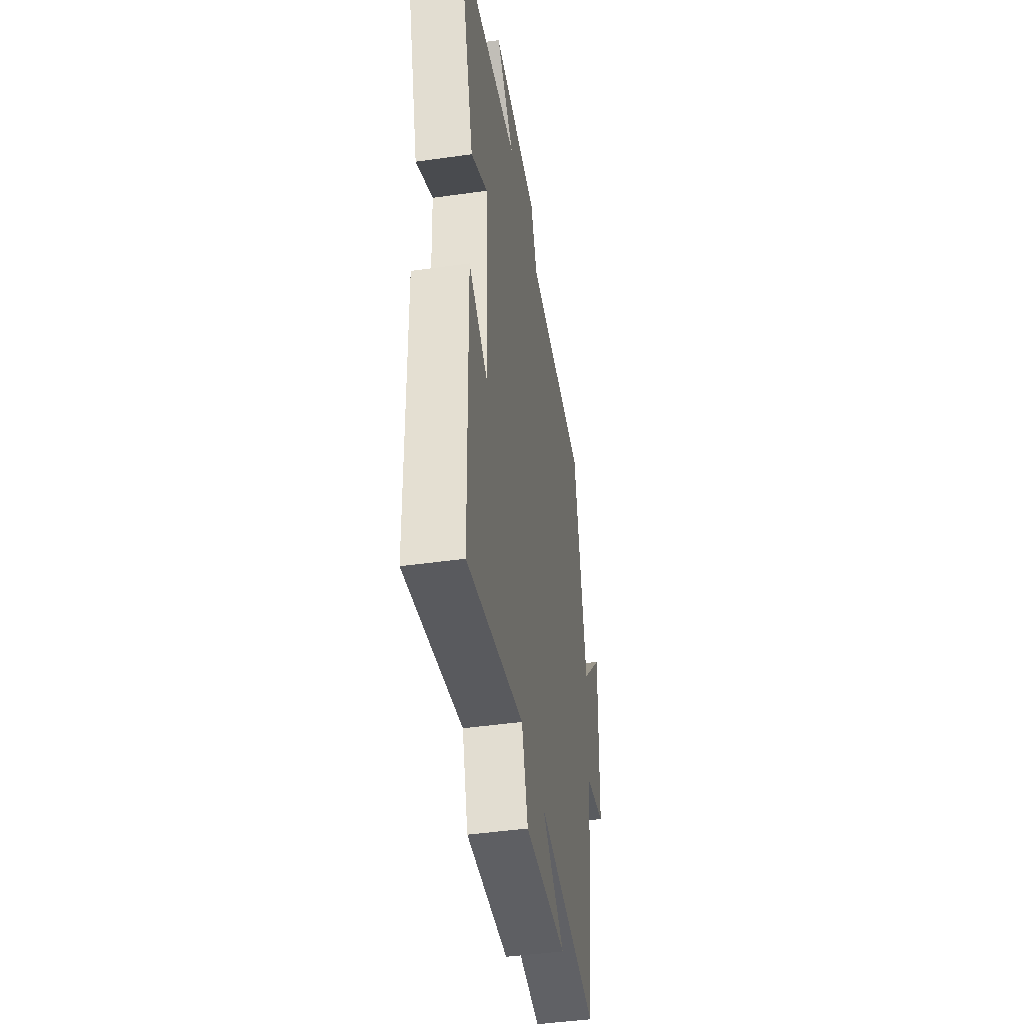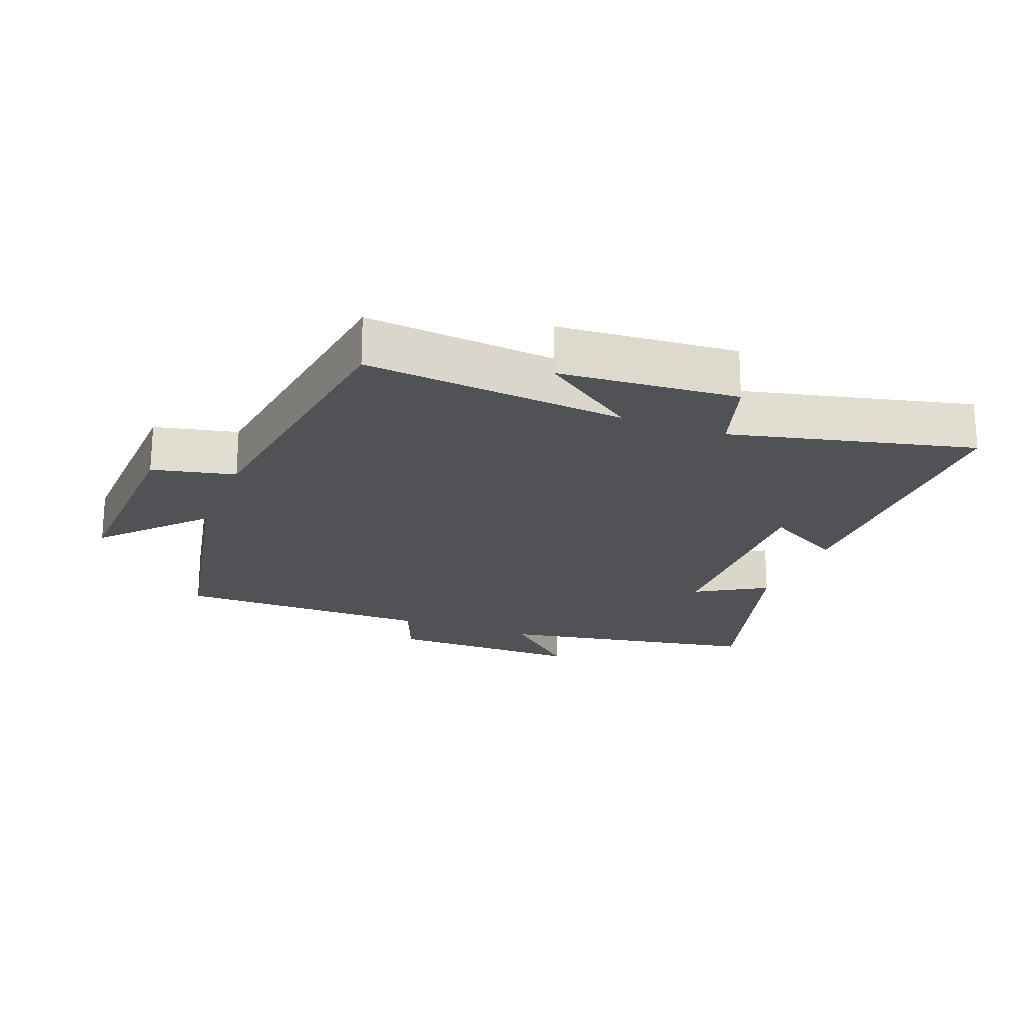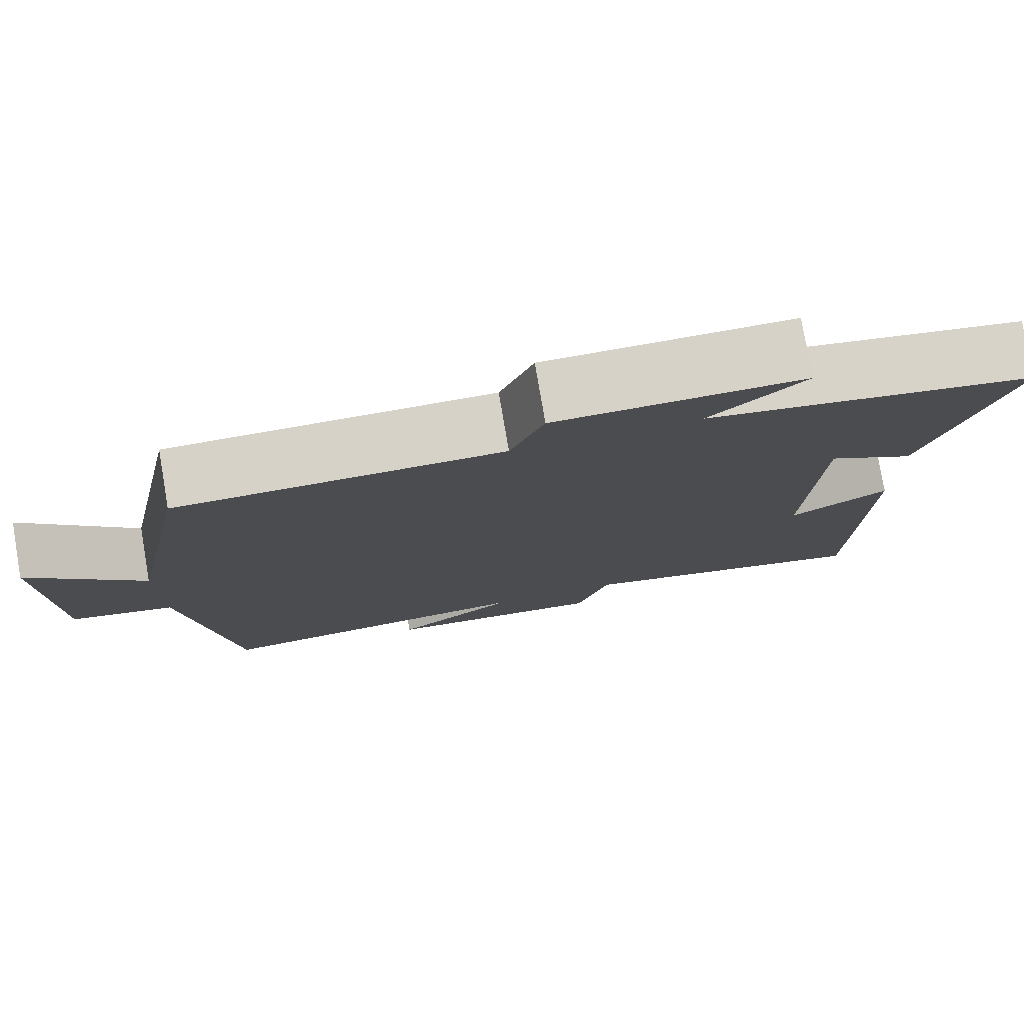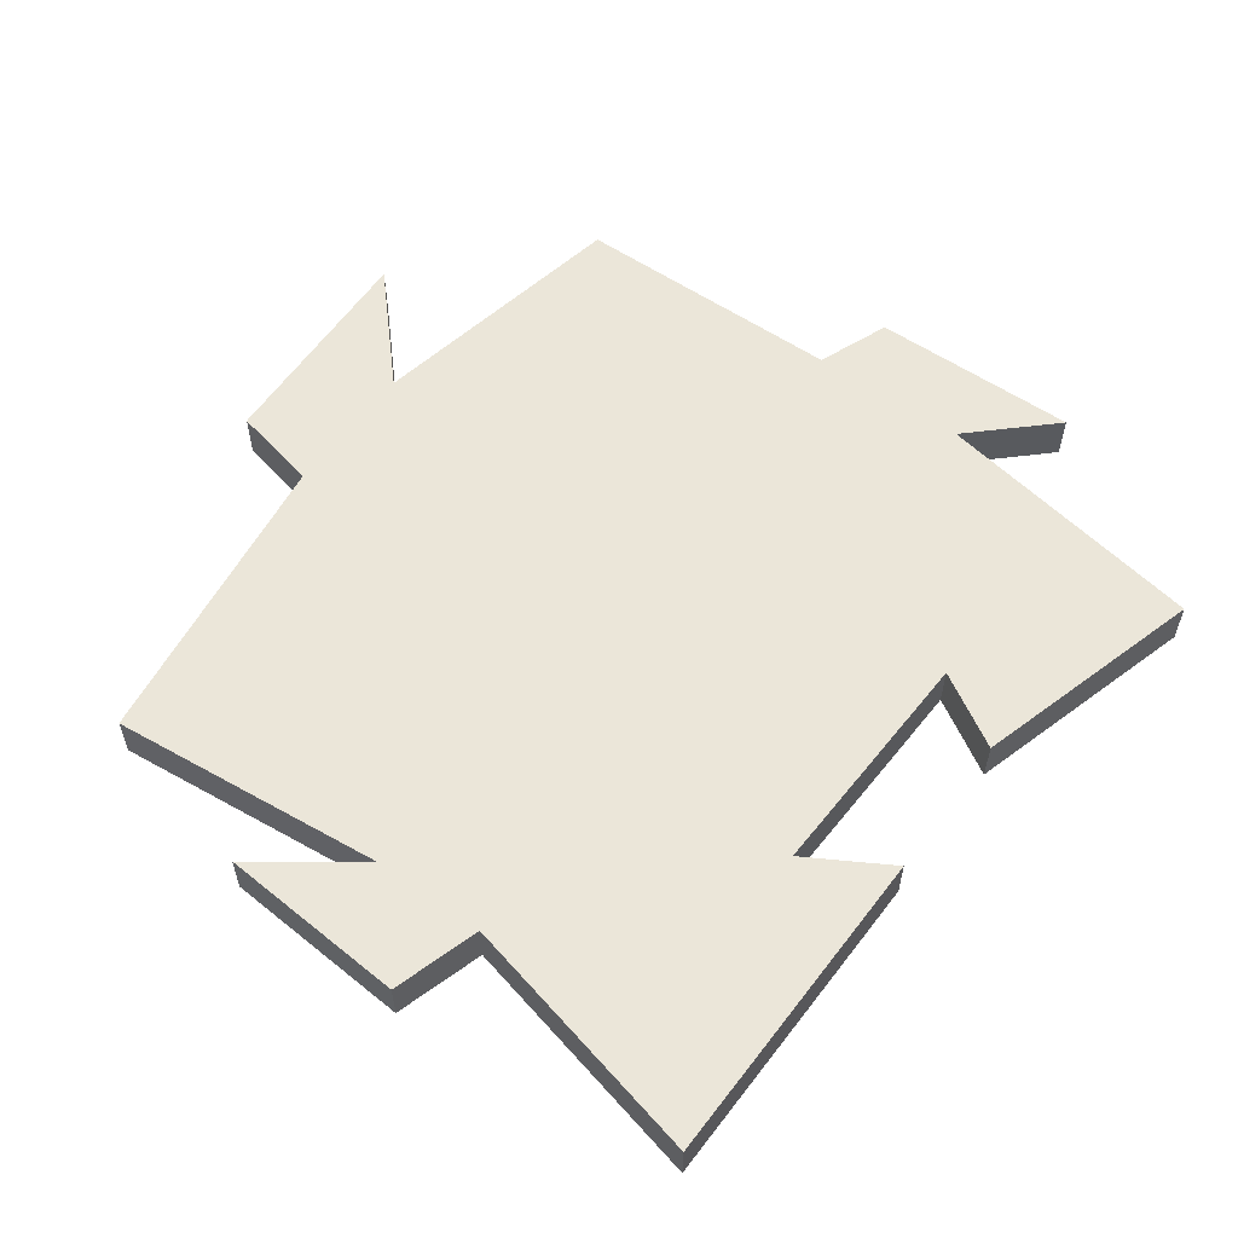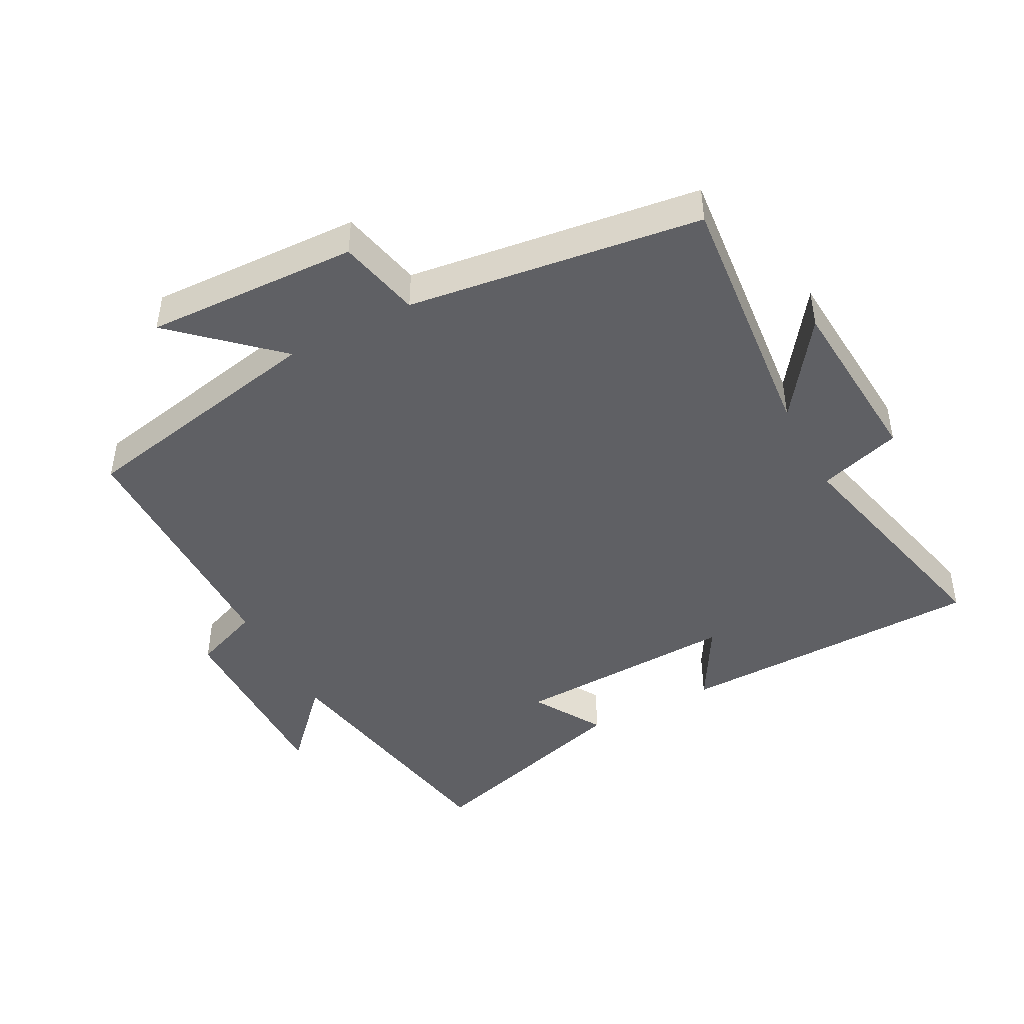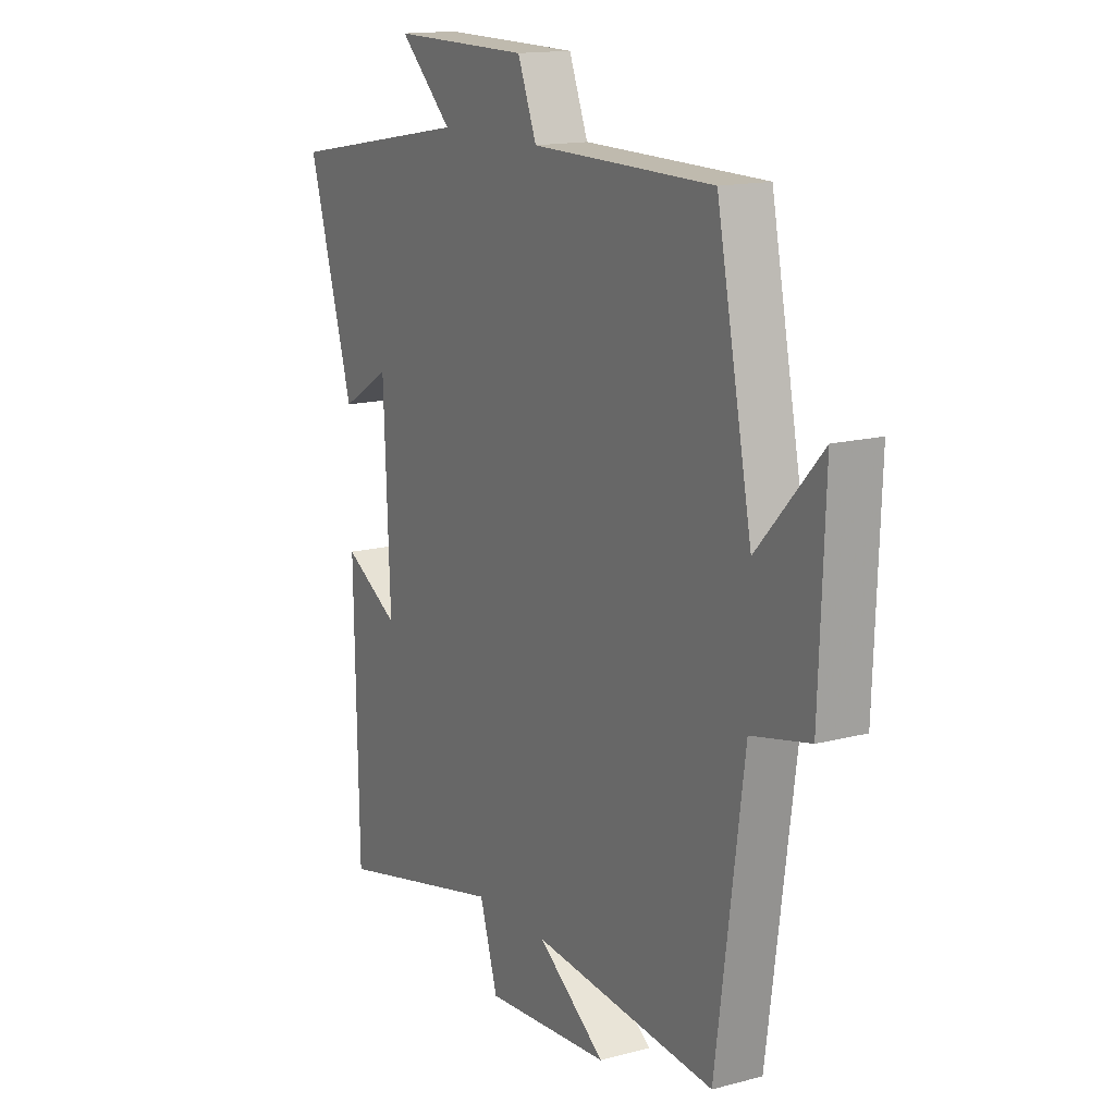
<metadata>
{"format":"obj","ext":"obj","renderer":"f3d","projection":"perspective","resolution":1024,"background":"white","views":[{"elev":-45.0,"azim":-80.7,"up":"+Z"},{"elev":-20.9,"azim":158.9,"up":"+Y"},{"elev":78.1,"azim":170.3,"up":"+Z"},{"elev":57.3,"azim":-144.2,"up":"+Y"},{"elev":-45.0,"azim":117.9,"up":"+Y"},{"elev":15.0,"azim":60.4,"up":"+Z"}]}
</metadata>
<code>
v 0.44 0.07 -0.539
v 0.042 0.07 -0.5
v 0.189 0.07 -0.606
v -0.083 0.07 -0.626
v -0.122 0.07 -0.5
v -0.491 0.07 -0.587
v -0.5 0.07 -0.117
v -0.379 0.07 -0.187
v -0.393 0.07 0.157
v -0.5 0.07 0.093
v -0.599 0.07 0.429
v -0.197 0.07 0.5
v -0.312 0.07 0.608
v -0.012 0.07 0.604
v 0.029 0.07 0.5
v 0.423 0.07 0.496
v 0.5 0.07 0.109
v 0.638 0.07 0.259
v 0.626 0.07 -0.065
v 0.5 0.07 -0.093
v 0.44 0 -0.539
v 0.042 0 -0.5
v 0.189 0 -0.606
v -0.083 0 -0.626
v -0.122 0 -0.5
v -0.491 0 -0.587
v -0.5 0 -0.117
v -0.379 0 -0.187
v -0.393 0 0.157
v -0.5 0 0.093
v -0.599 0 0.429
v -0.197 0 0.5
v -0.312 0 0.608
v -0.012 0 0.604
v 0.029 0 0.5
v 0.423 0 0.496
v 0.5 0 0.109
v 0.638 0 0.259
v 0.626 0 -0.065
v 0.5 0 -0.093
f 17 18 19 20
f 20 1 2
f 17 20 2
f 16 17 2
f 15 16 2
f 12 13 14 15
f 11 12 15
f 10 11 15
f 9 10 15
f 8 9 15 2
f 5 6 7 8
f 5 8 2
f 2 3 4 5
f 40 39 38 37
f 22 21 40
f 22 40 37
f 22 37 36
f 22 36 35
f 35 34 33 32
f 35 32 31
f 35 31 30
f 35 30 29
f 22 35 29 28
f 28 27 26 25
f 22 28 25
f 25 24 23 22
f 1 21 22 2
f 2 22 23 3
f 3 23 24 4
f 4 24 25 5
f 5 25 26 6
f 6 26 27 7
f 7 27 28 8
f 8 28 29 9
f 9 29 30 10
f 10 30 31 11
f 11 31 32 12
f 12 32 33 13
f 13 33 34 14
f 14 34 35 15
f 15 35 36 16
f 16 36 37 17
f 17 37 38 18
f 18 38 39 19
f 19 39 40 20
f 20 40 21 1

</code>
